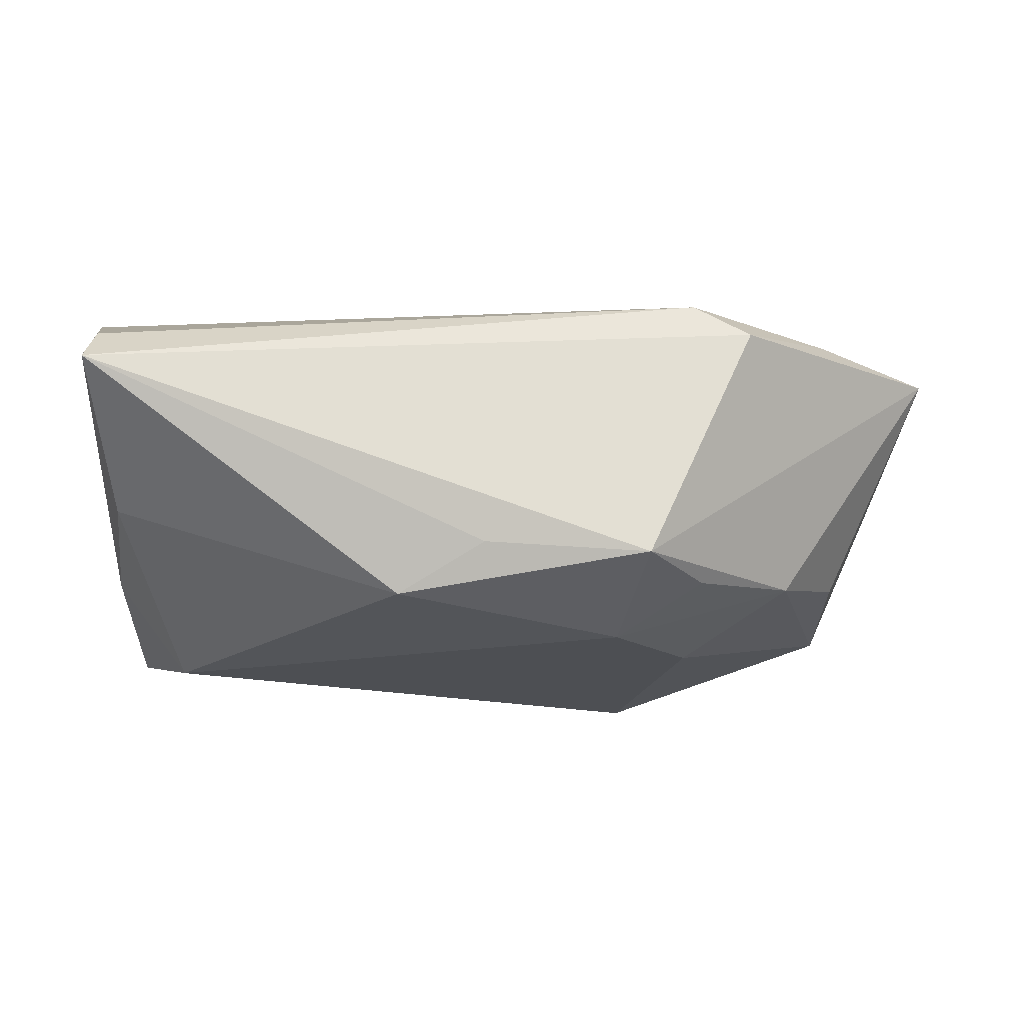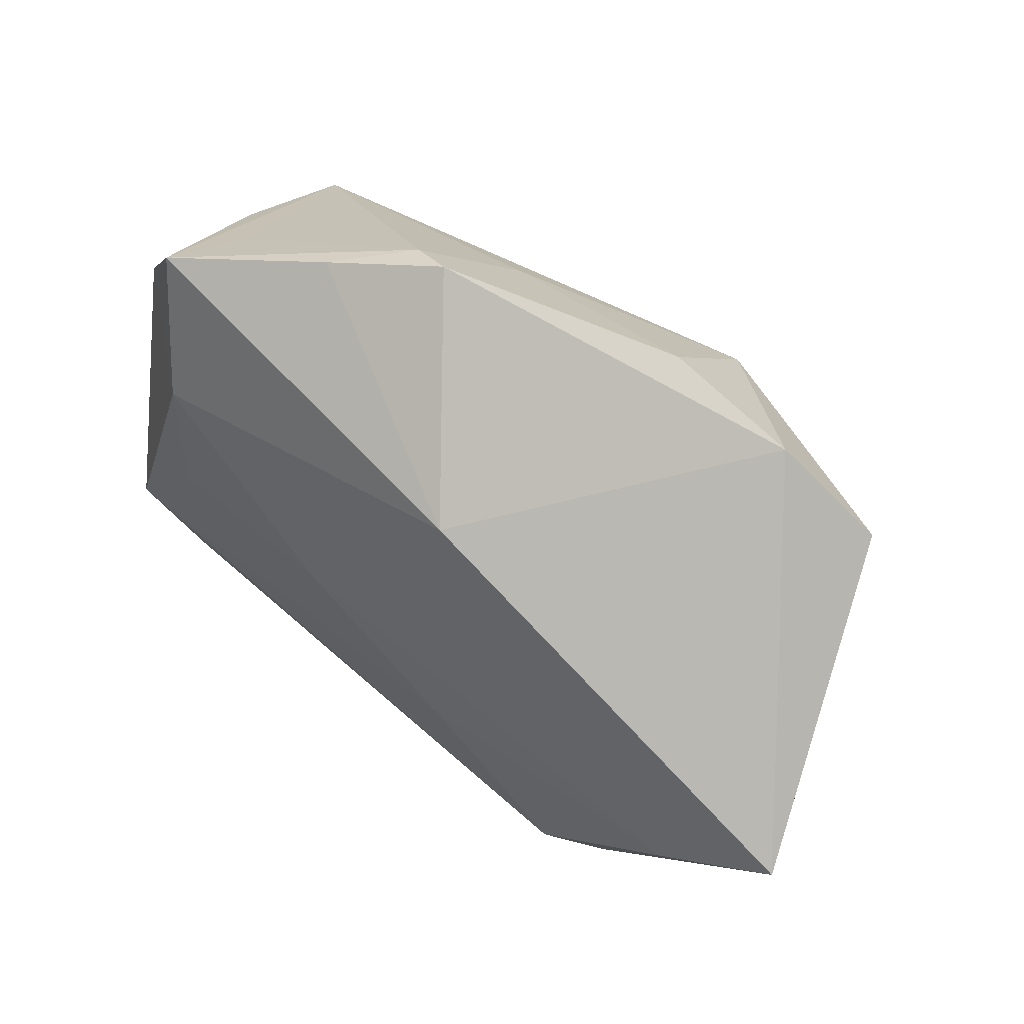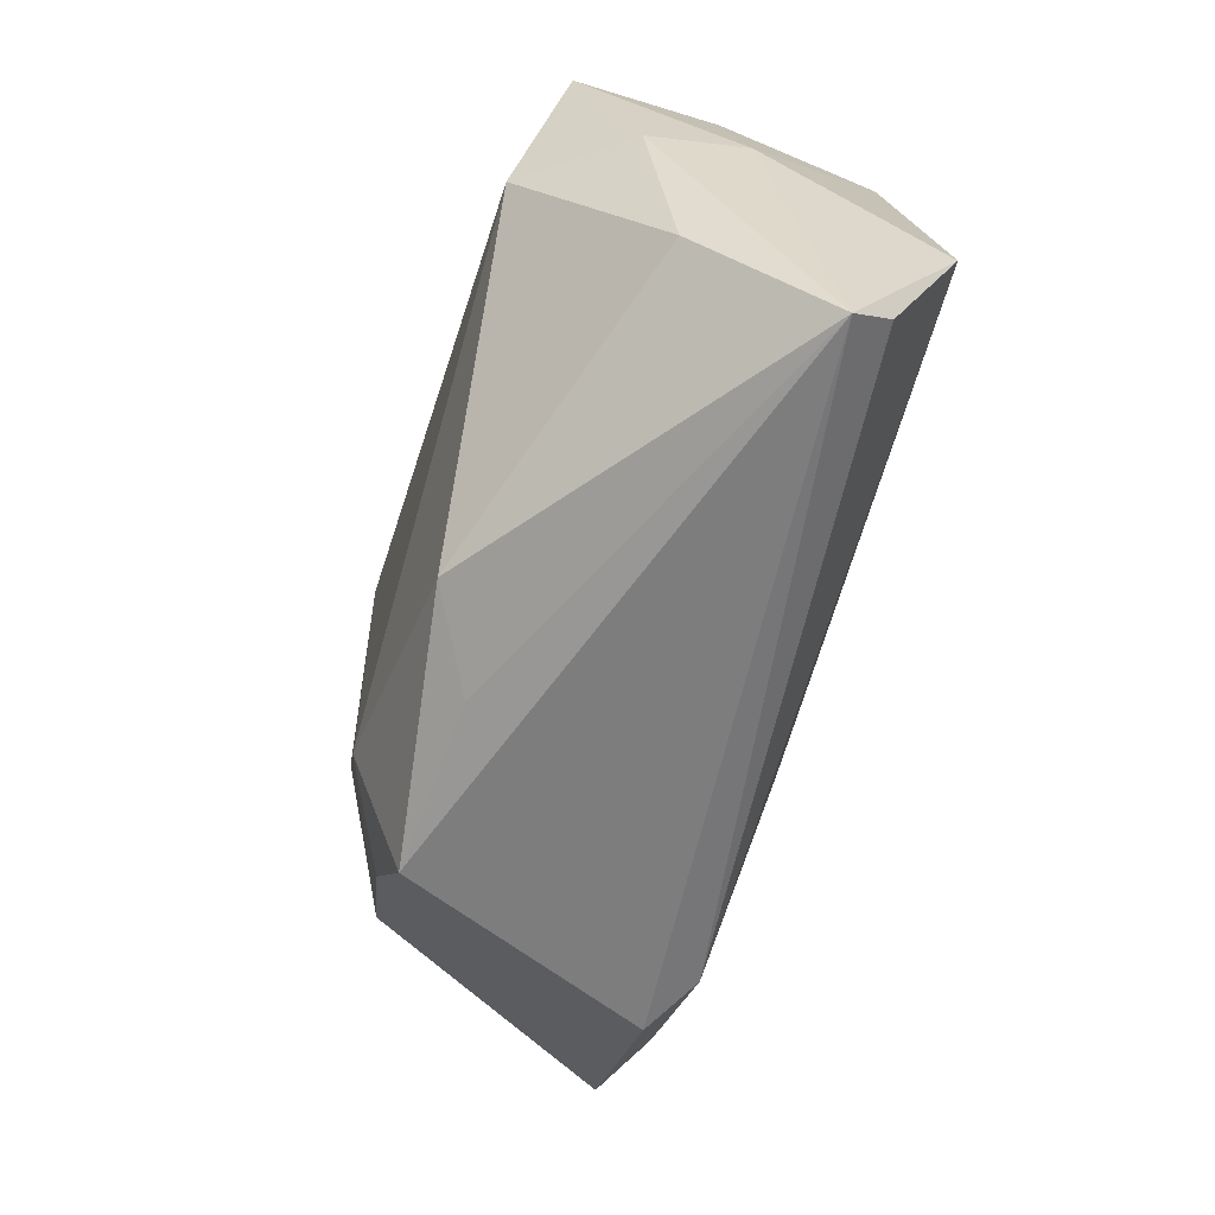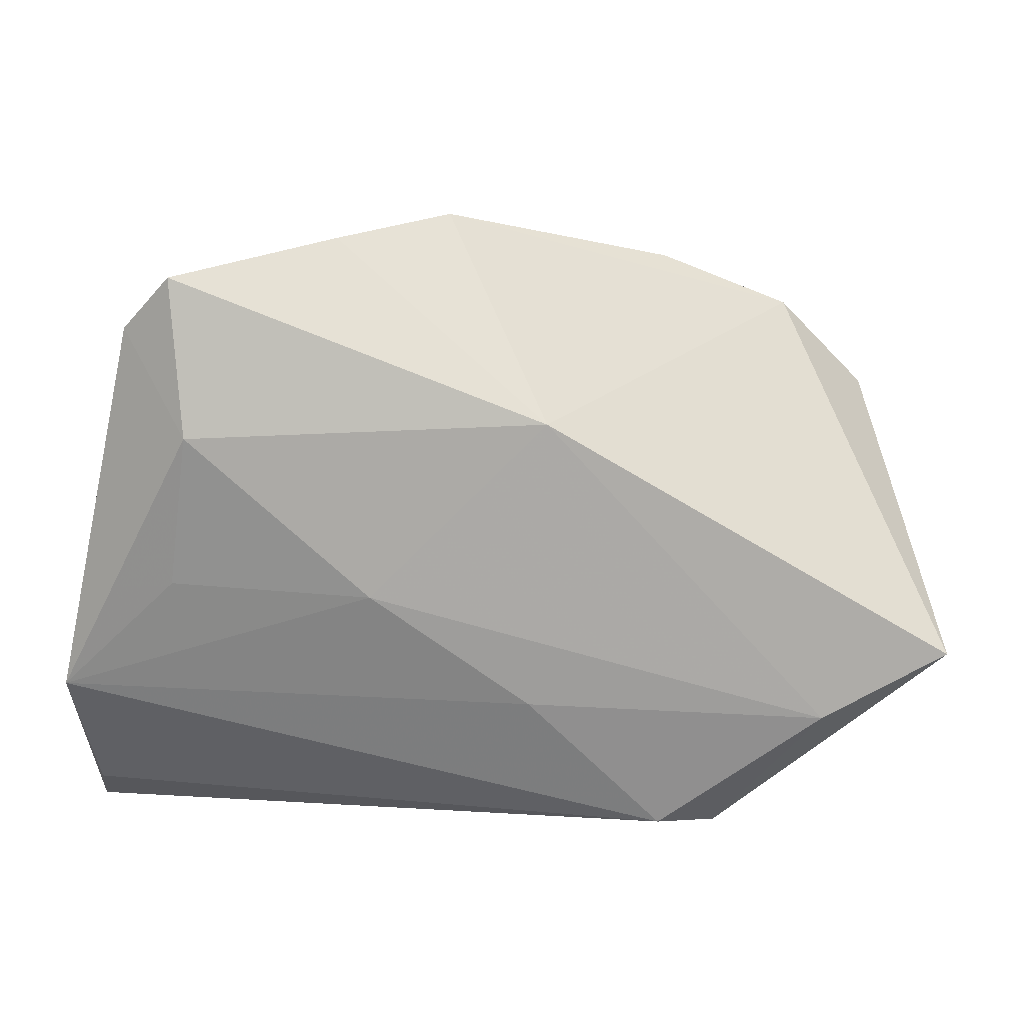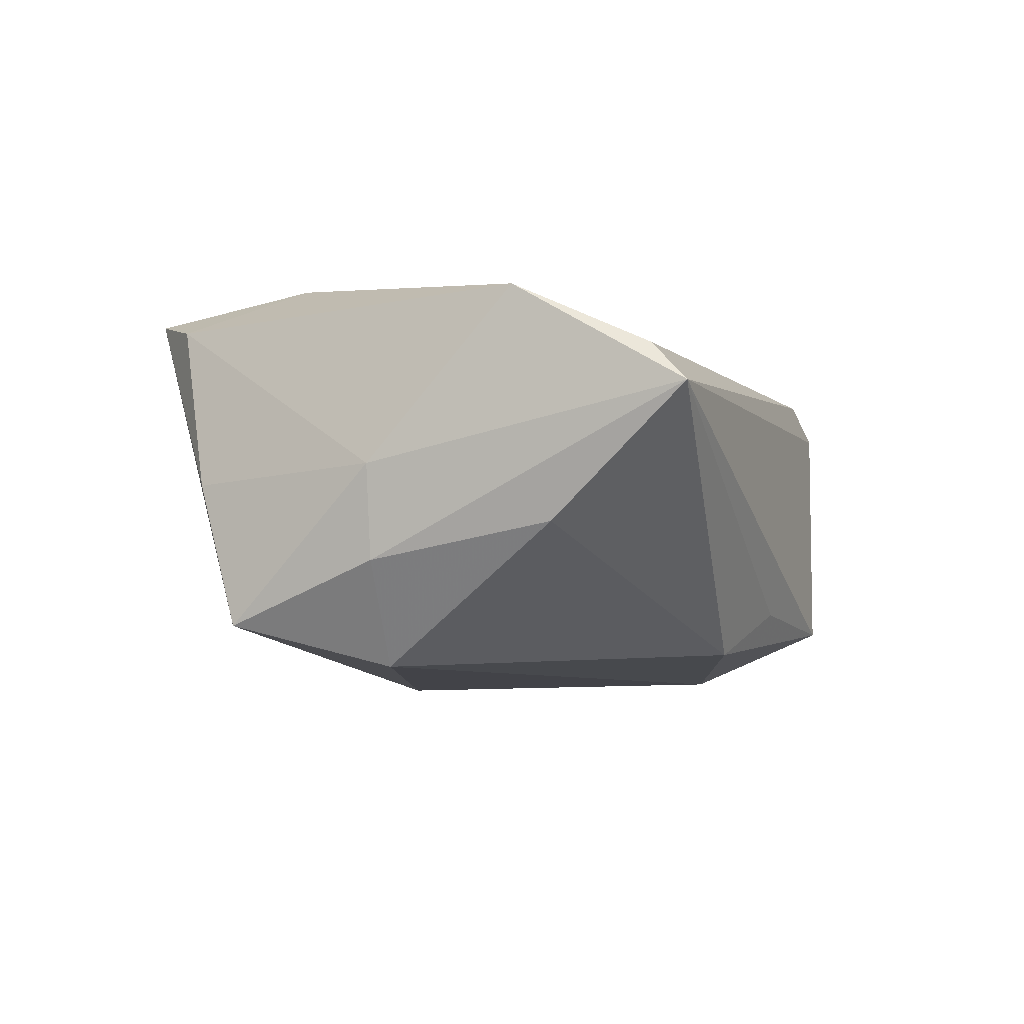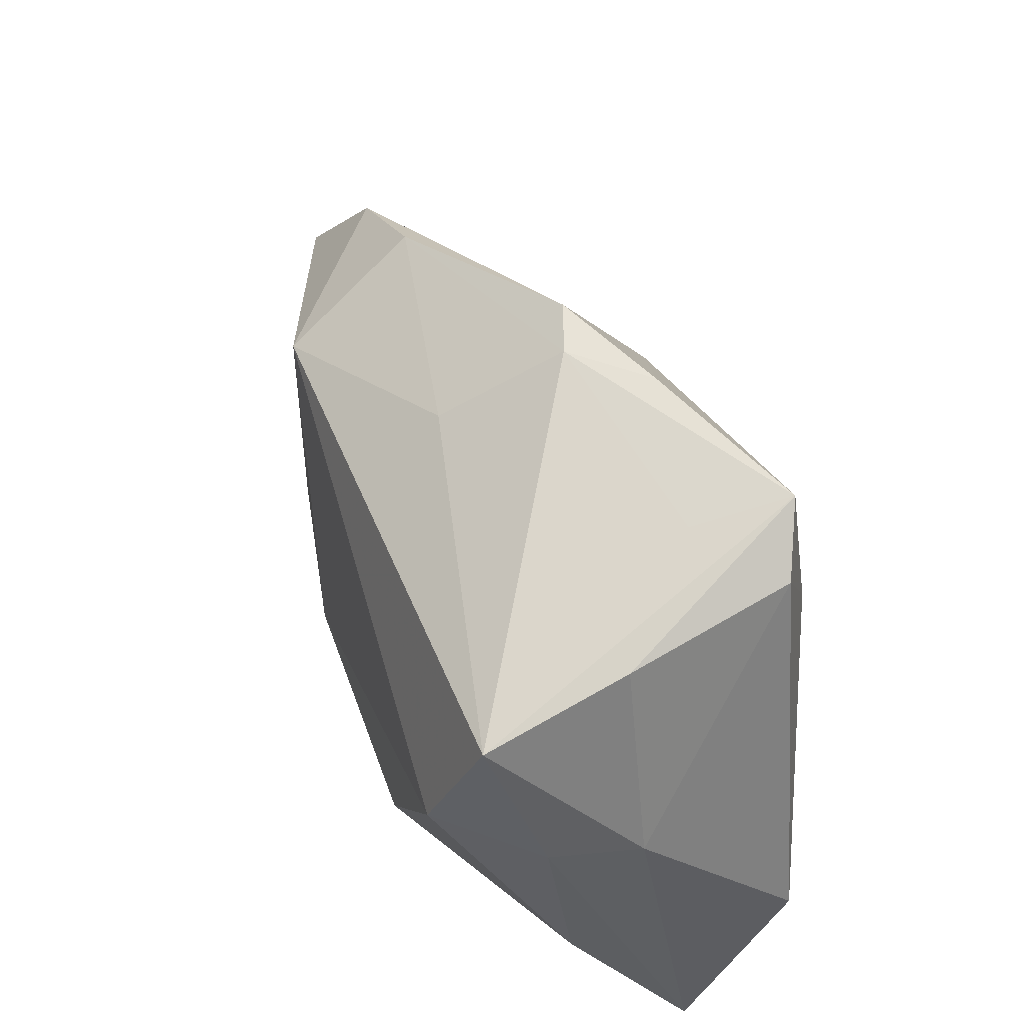
<metadata>
{"format":"obj","ext":"obj","renderer":"f3d","projection":"perspective","resolution":1024,"background":"white","views":[{"elev":-17.9,"azim":-4.1,"up":"+Z"},{"elev":45.4,"azim":42.1,"up":"+Y"},{"elev":-61.4,"azim":-106.7,"up":"+Y"},{"elev":14.9,"azim":6.2,"up":"+Y"},{"elev":-7.6,"azim":-70.6,"up":"+Z"},{"elev":44.3,"azim":-107.3,"up":"+Y"}]}
</metadata>
<code>
v 0.04351 0.032 -0.008972
v -0.04069 0.03182 0.01945
v -0.03234 0.03571 0.00984
v -0.04849 0.002191 -0.01201
v -0.0004734 0.04517 0.004984
v 0.03043 -0.005911 -0.02311
v -0.0467 -0.01995 -0.008028
v 0.02174 -0.03739 -0.01725
v 0.05253 -0.001854 -0.01201
v 0.04311 -0.01614 -0.01599
v -0.006781 0.04334 0.00302
v -0.0505 0.001977 -0.0005836
v -0.03173 0.01892 0.02597
v 0.02485 0.02571 -0.02423
v -0.04898 -0.03287 0.01193
v 0.02863 -0.03379 0.01764
v -0.009727 -0.03169 -0.02181
v -0.03399 0.0388 0.0221
v 0.001002 -0.03565 -0.01585
v -0.0501 -0.03739 0.007035
v -0.03479 -0.0009954 0.0232
v -0.04636 0.02143 -0.01925
v -0.05093 -0.01655 0.0197
v -0.002604 0.03332 -0.01172
v 0.01166 -0.0164 0.02169
v -0.03908 0.003466 -0.02423
v -0.01418 0.04277 0.01216
v 0.04968 -0.01786 0.01885
v 0.05433 0.0203 -0.01438
v 0.02729 0.03837 -0.007662
v 0.01928 -0.02119 -0.02423
v 0.02968 -0.02756 -0.01842
v -0.008594 -0.001765 0.02424
v 0.03591 -0.03476 0.01352
v 0.01399 0.02097 0.0218
v 0.06545 -0.009223 0.01679
v -0.04446 0.02716 -0.001266
f 20 7 17
f 27 35 5
f 18 35 27
f 5 11 27
f 27 11 18
f 23 2 12
f 12 20 23
f 37 18 22
f 37 2 18
f 22 12 37
f 37 12 2
f 22 18 3
f 3 11 22
f 18 11 3
f 15 16 23
f 23 20 15
f 15 20 16
f 7 20 4
f 4 12 22
f 20 12 4
f 34 8 36
f 16 20 34
f 20 8 34
f 9 29 36
f 19 20 17
f 17 8 19
f 19 8 20
f 30 11 5
f 22 14 26
f 17 7 26
f 26 4 22
f 7 4 26
f 6 14 29
f 28 34 36
f 16 34 28
f 36 35 28
f 35 33 28
f 23 33 21
f 13 35 18
f 13 33 35
f 13 21 33
f 23 21 13
f 13 2 23
f 18 2 13
f 29 14 1
f 14 30 1
f 36 29 1
f 1 35 36
f 5 35 1
f 1 30 5
f 11 30 24
f 24 30 14
f 22 11 24
f 24 14 22
f 29 9 10
f 10 6 29
f 36 8 10
f 10 9 36
f 16 28 25
f 25 28 33
f 23 16 25
f 25 33 23
f 6 10 31
f 31 8 17
f 17 26 31
f 31 26 14
f 14 6 31
f 32 10 8
f 8 31 32
f 32 31 10

</code>
